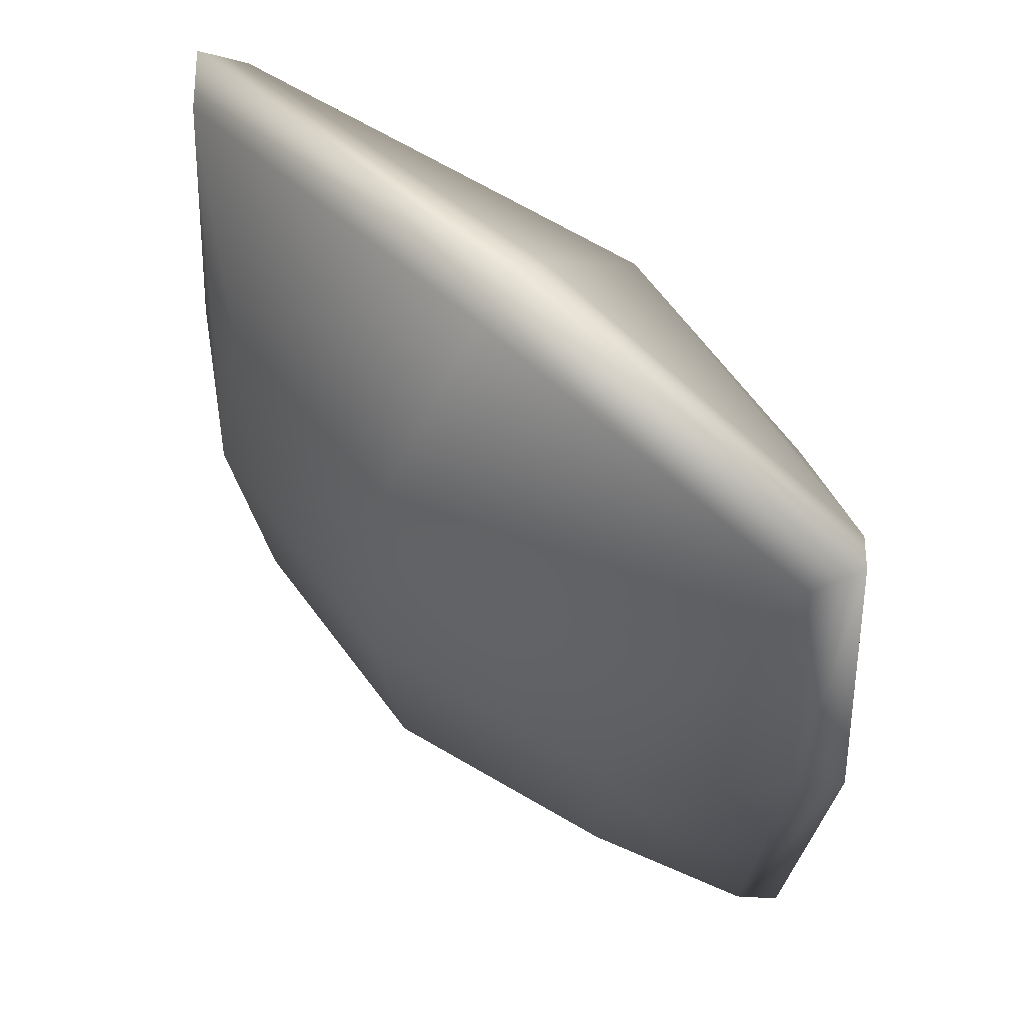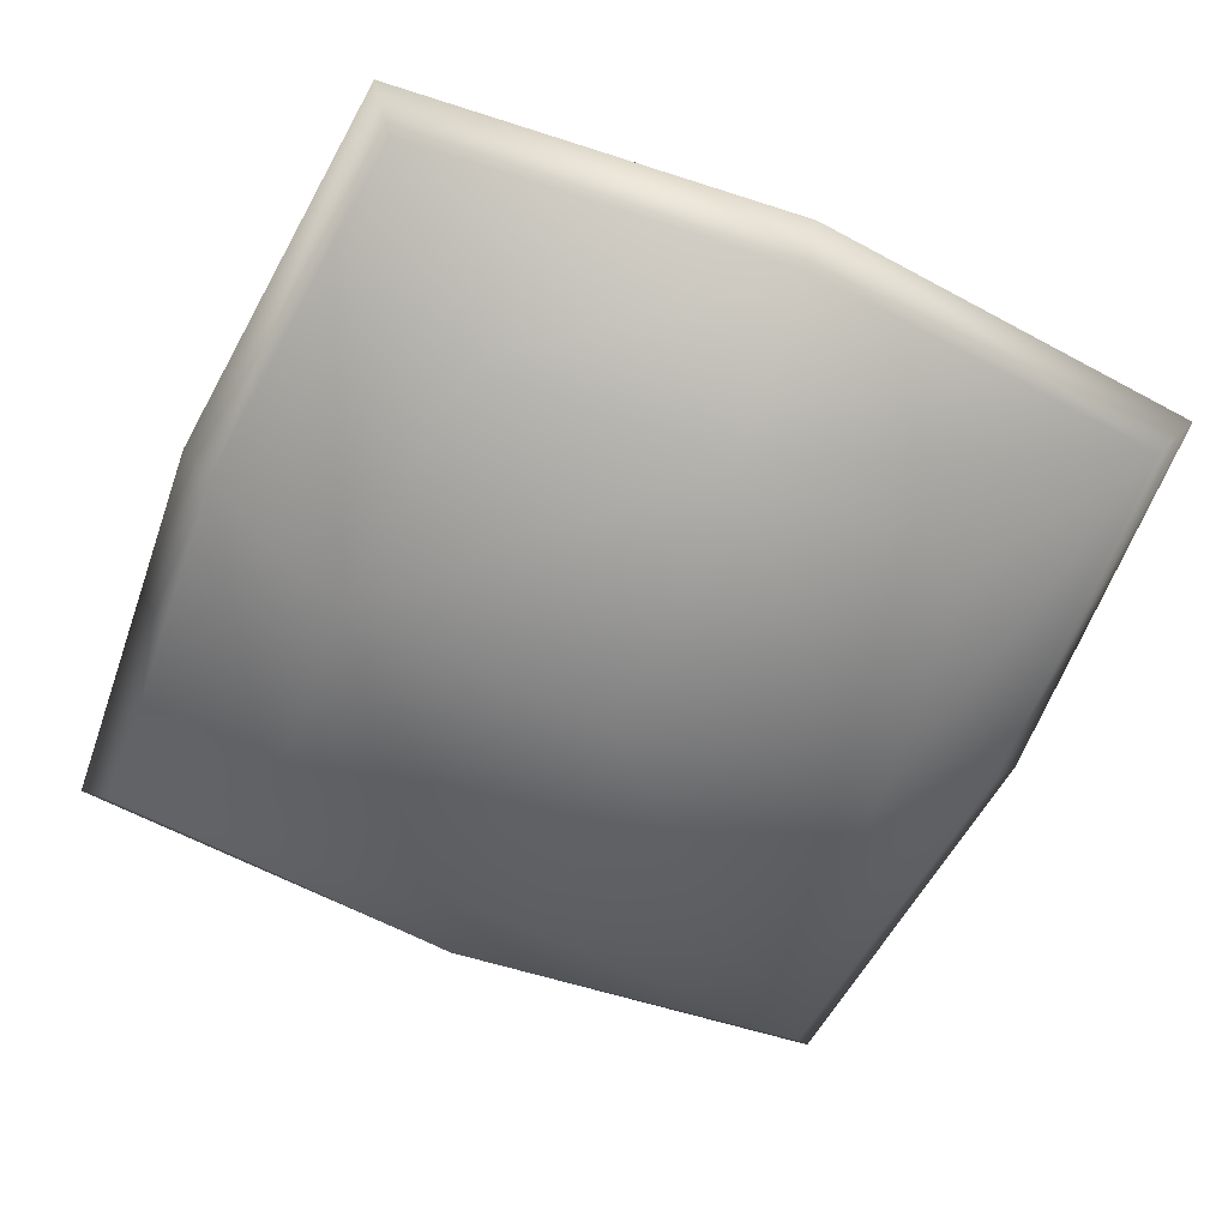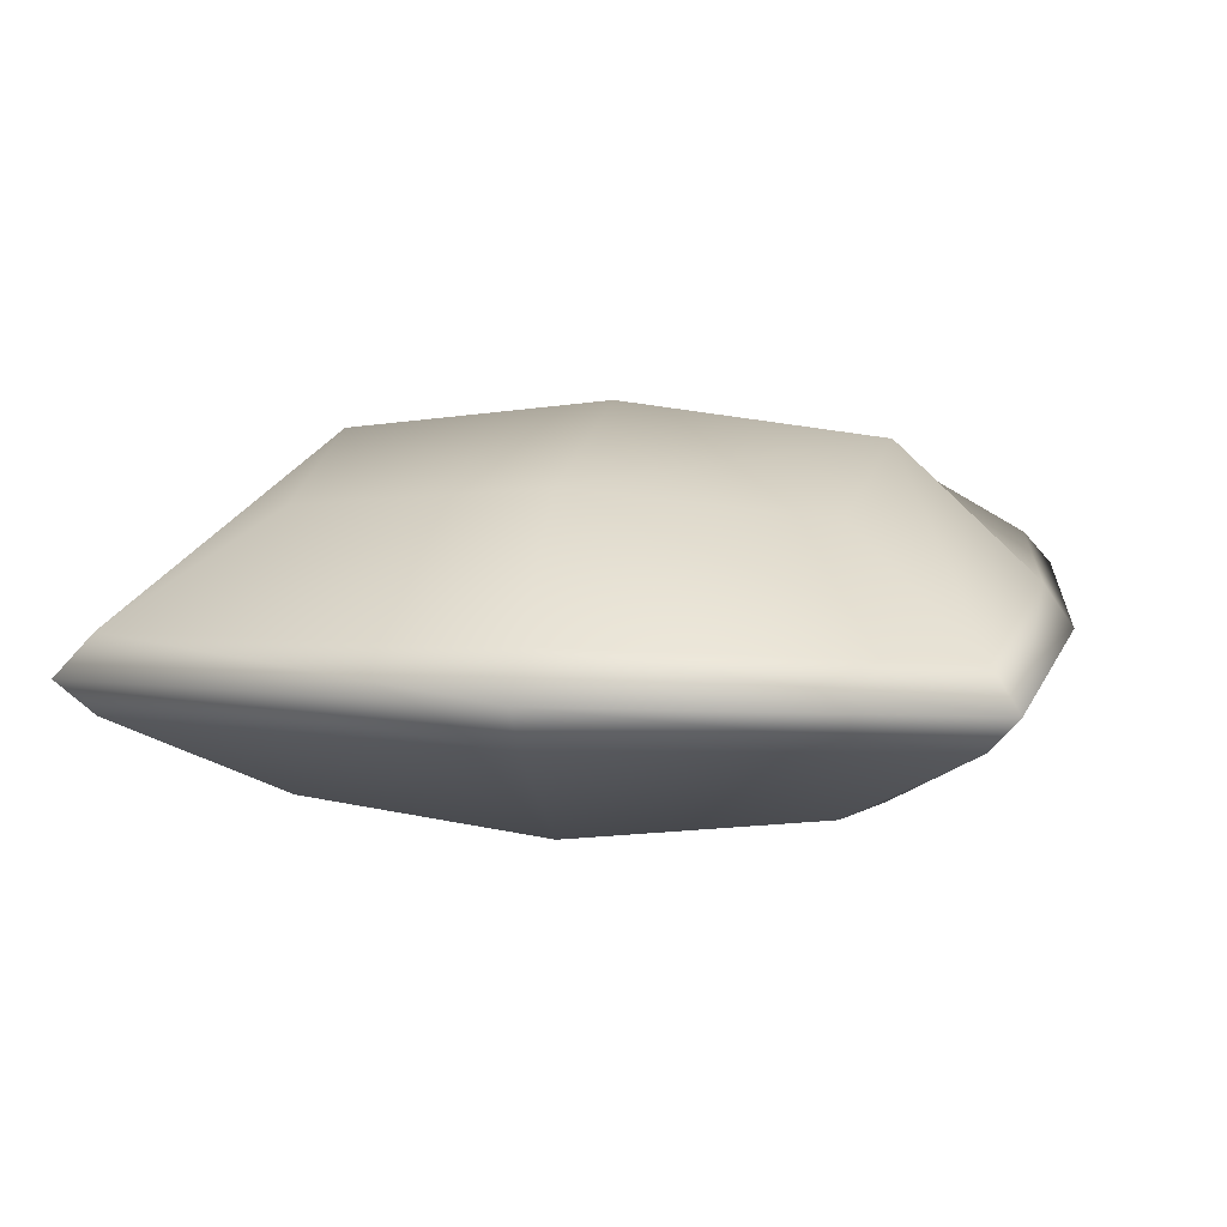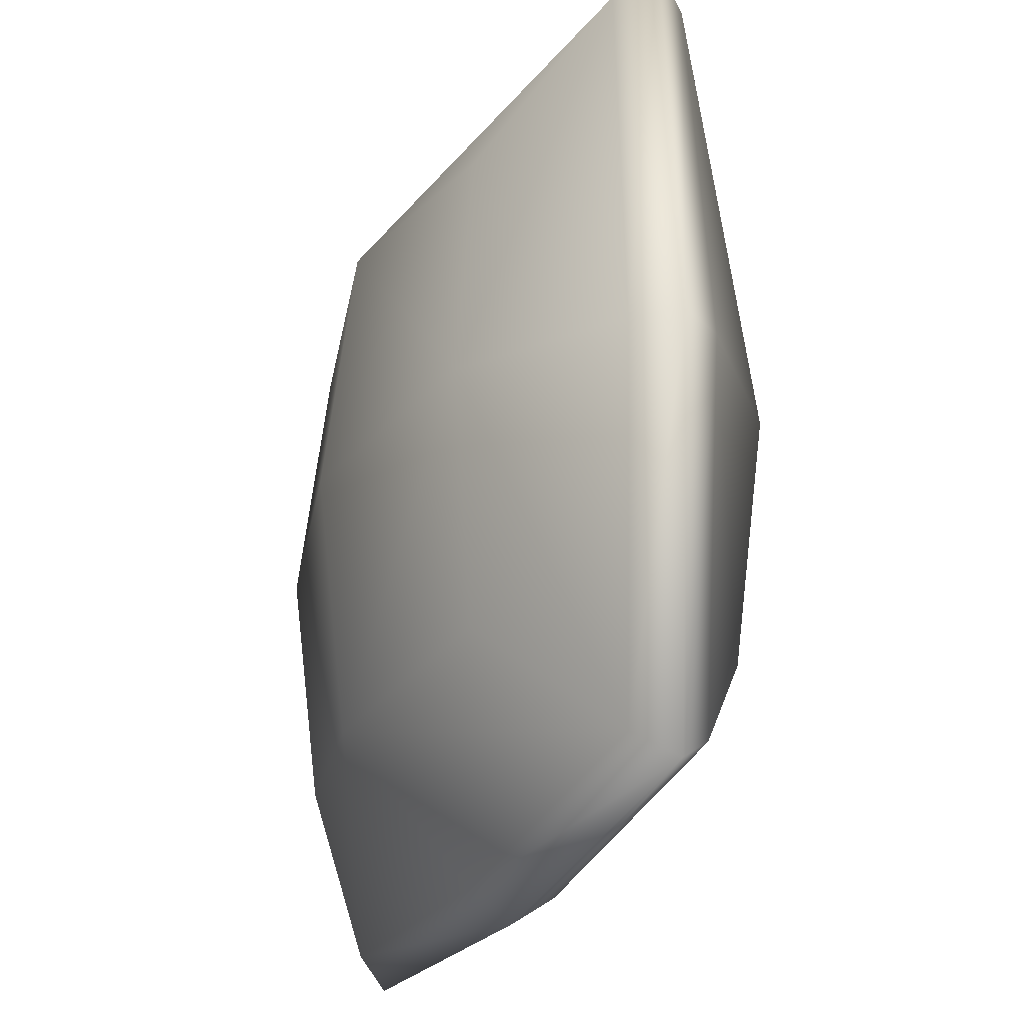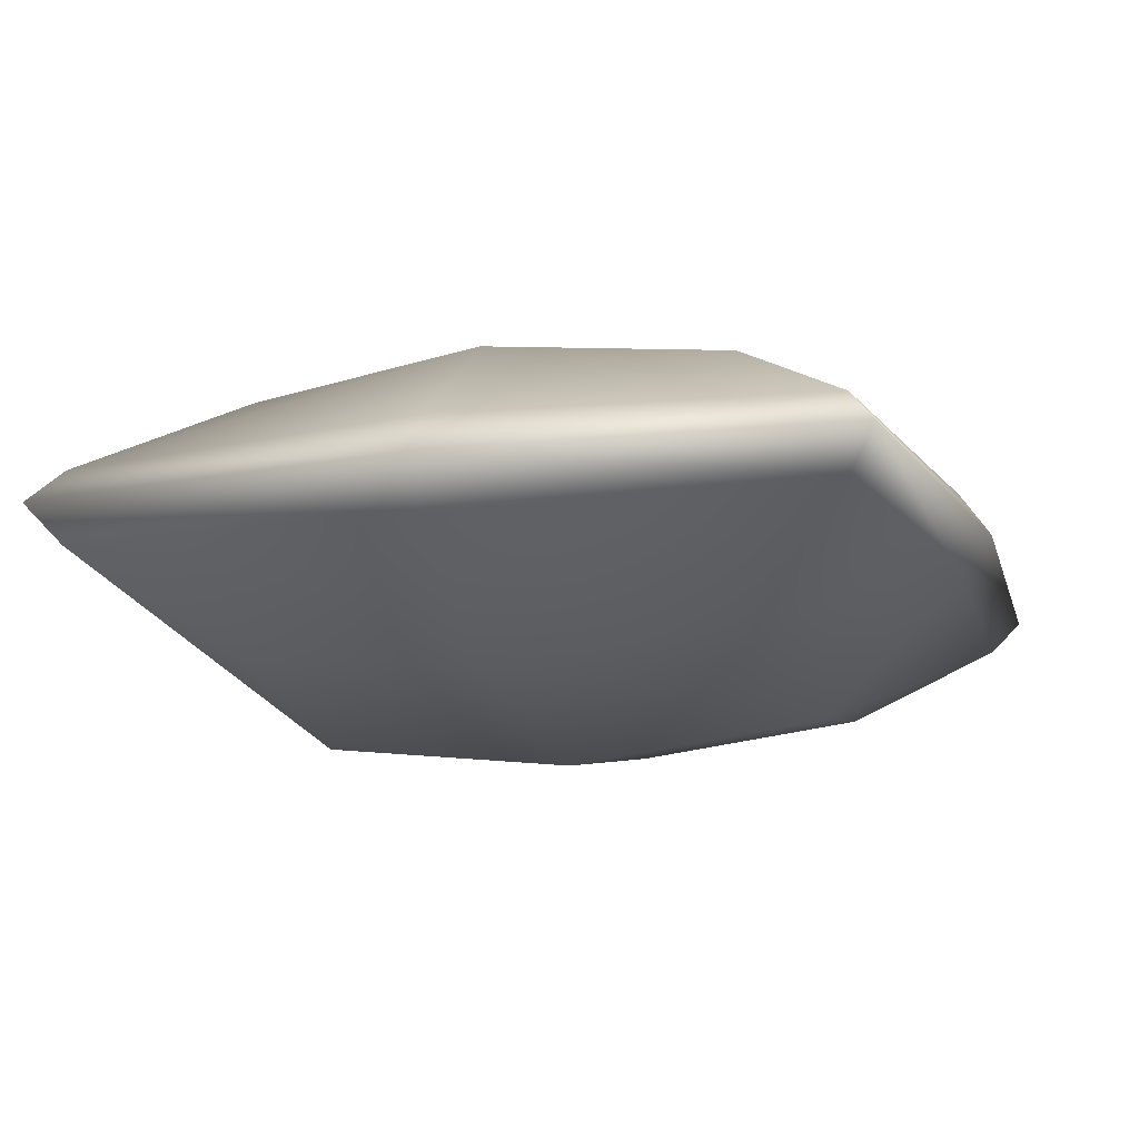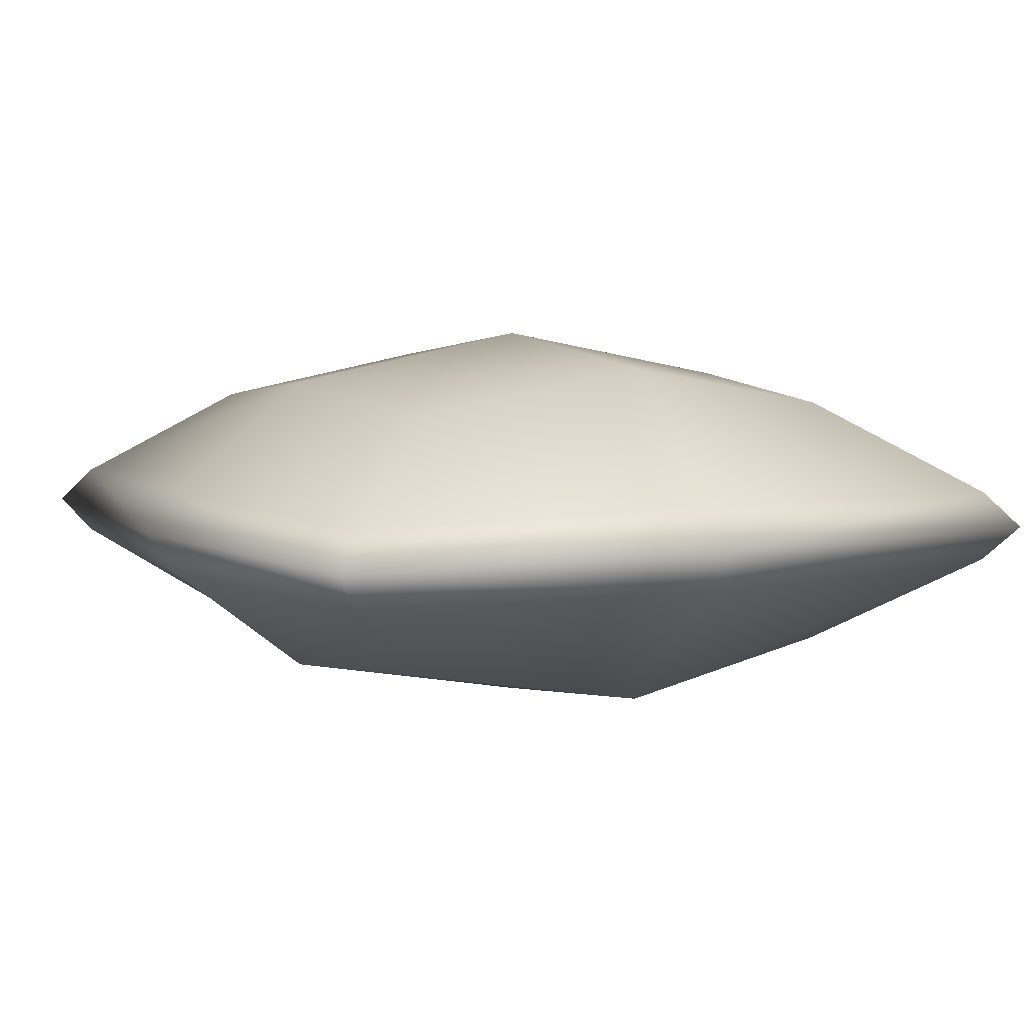
<metadata>
{"format":"obj","ext":"obj","renderer":"f3d","projection":"perspective","resolution":1024,"background":"white","views":[{"elev":61.4,"azim":42.8,"up":"+Y"},{"elev":-59.3,"azim":66.1,"up":"+Z"},{"elev":9.9,"azim":100.8,"up":"+Z"},{"elev":-25.5,"azim":69.6,"up":"+Y"},{"elev":-14.2,"azim":-71.5,"up":"+Z"},{"elev":6.0,"azim":150.7,"up":"+Z"}]}
</metadata>
<code>
v -16.41 -16.41 8.783
v 16.41 -16.41 8.783
v 16.41 16.41 8.783
v -16.41 16.41 8.783
v -16.41 16.41 -8.783
v 16.41 16.41 -8.783
v 16.41 -16.41 -8.783
v -16.41 -16.41 -8.783
v 0 17.75 11.67
v 0 17.75 -11.67
v 0 -17.75 -11.67
v 0 -17.75 11.67
v 0 0 13.79
v -17.95 0 10.37
v -17.95 0 -10.37
v 0 0 -13.79
v 17.95 0 -10.37
v 17.95 0 10.37
v -25.22 -25.22 2.445
v -25.22 -25.22 -2.445
v 0 -27.26 -2.918
v -1e-06 -27.26 2.918
v -25.22 25.22 2.445
v -25.22 25.22 -2.445
v 0 27.26 2.918
v 0 27.26 -2.918
v -27.58 1e-06 2.888
v -27.58 0 -2.888
v 25.22 -25.22 -2.445
v 25.22 -25.22 2.445
v 27.58 0 -2.888
v 27.58 -1e-06 2.888
v 25.22 25.22 -2.445
v 25.22 25.22 2.445
v -1e-06 -29.29 0
v -27.1 -27.1 0
v -29.63 1e-06 0
v -27.1 27.1 0
v 0 29.29 0
v 27.1 27.1 0
v 29.63 -1e-06 0
v 27.1 -27.1 0
f 1 12 13 14
f 15 16 11 8
f 11 16 17 7
f 18 13 12 2
f 14 13 9 4
f 5 10 16 15
f 17 16 10 6
f 9 13 18 3
f 36 20 21 35
f 20 36 37 28
f 42 35 21 29
f 38 24 28 37
f 24 38 39 26
f 26 39 40 33
f 42 29 31 41
f 41 31 33 40
f 19 22 12 1
f 30 32 18 2
f 25 23 4 9
f 27 19 1 14
f 24 26 10 5
f 31 29 7 17
f 21 20 8 11
f 20 28 15 8
f 34 25 9 3
f 10 26 33 6
f 29 21 11 7
f 12 22 30 2
f 23 27 14 4
f 15 28 24 5
f 33 31 17 6
f 18 32 34 3
f 19 36 35 22
f 37 36 19 27
f 23 38 37 27
f 39 38 23 25
f 40 39 25 34
f 32 41 40 34
f 30 42 41 32
f 22 35 42 30

</code>
